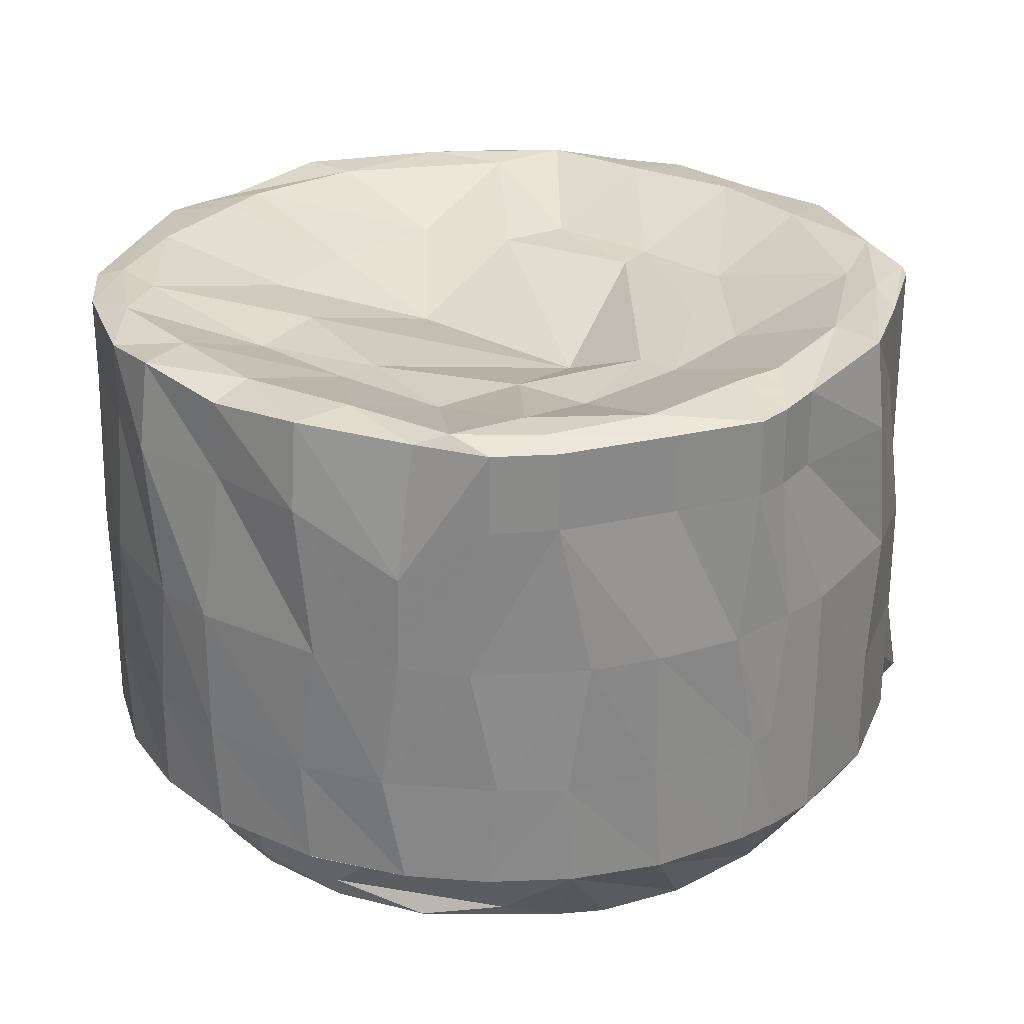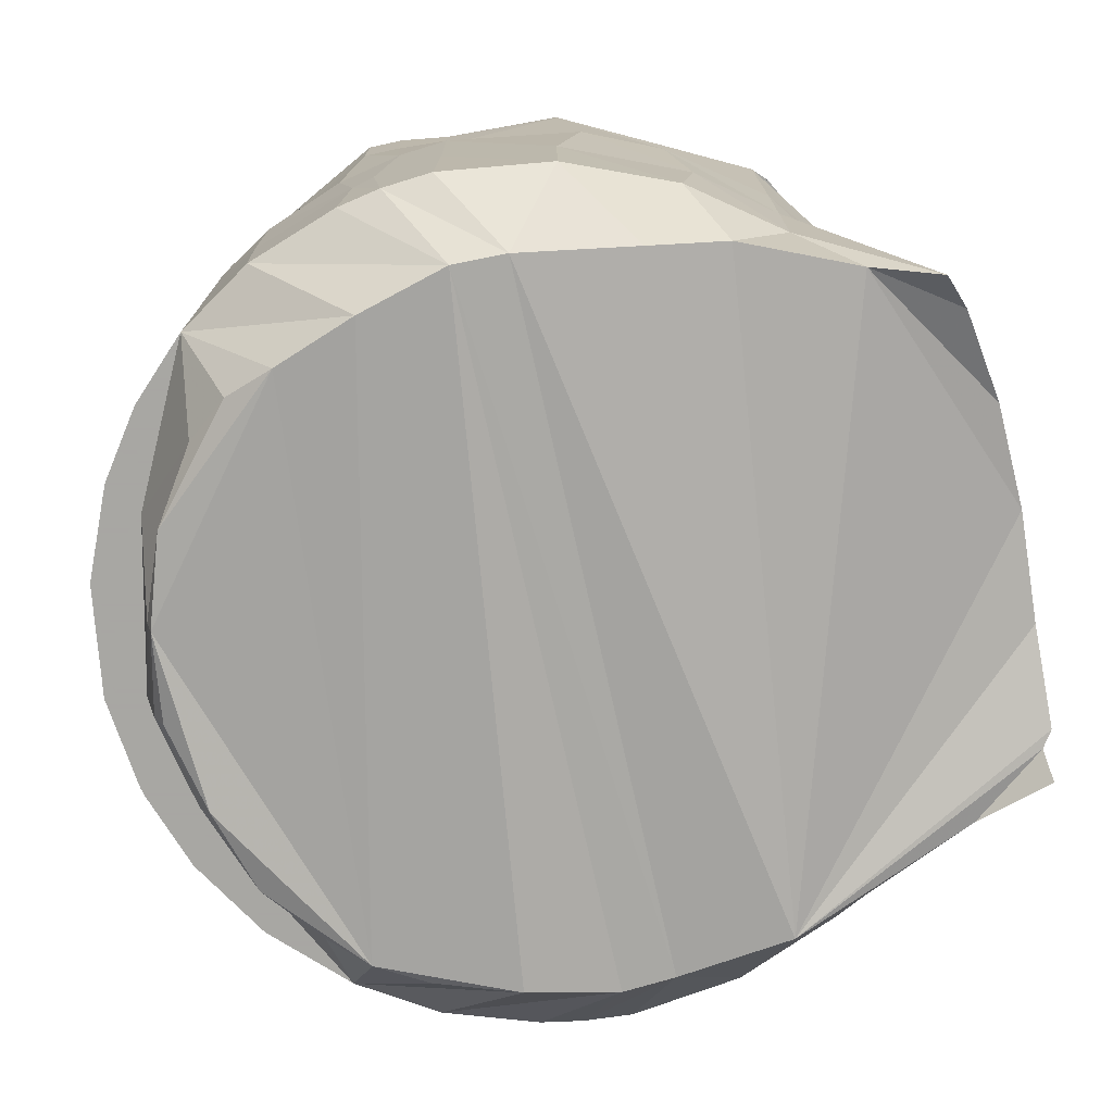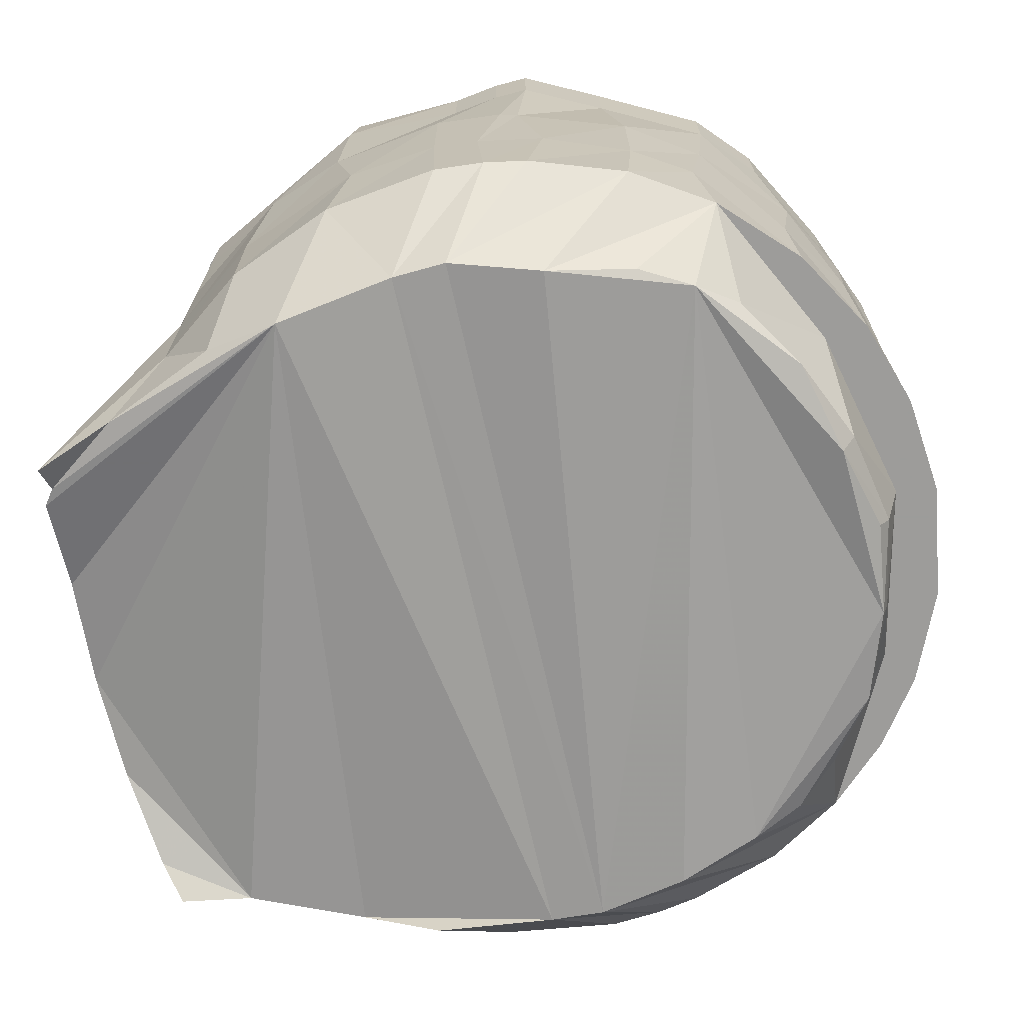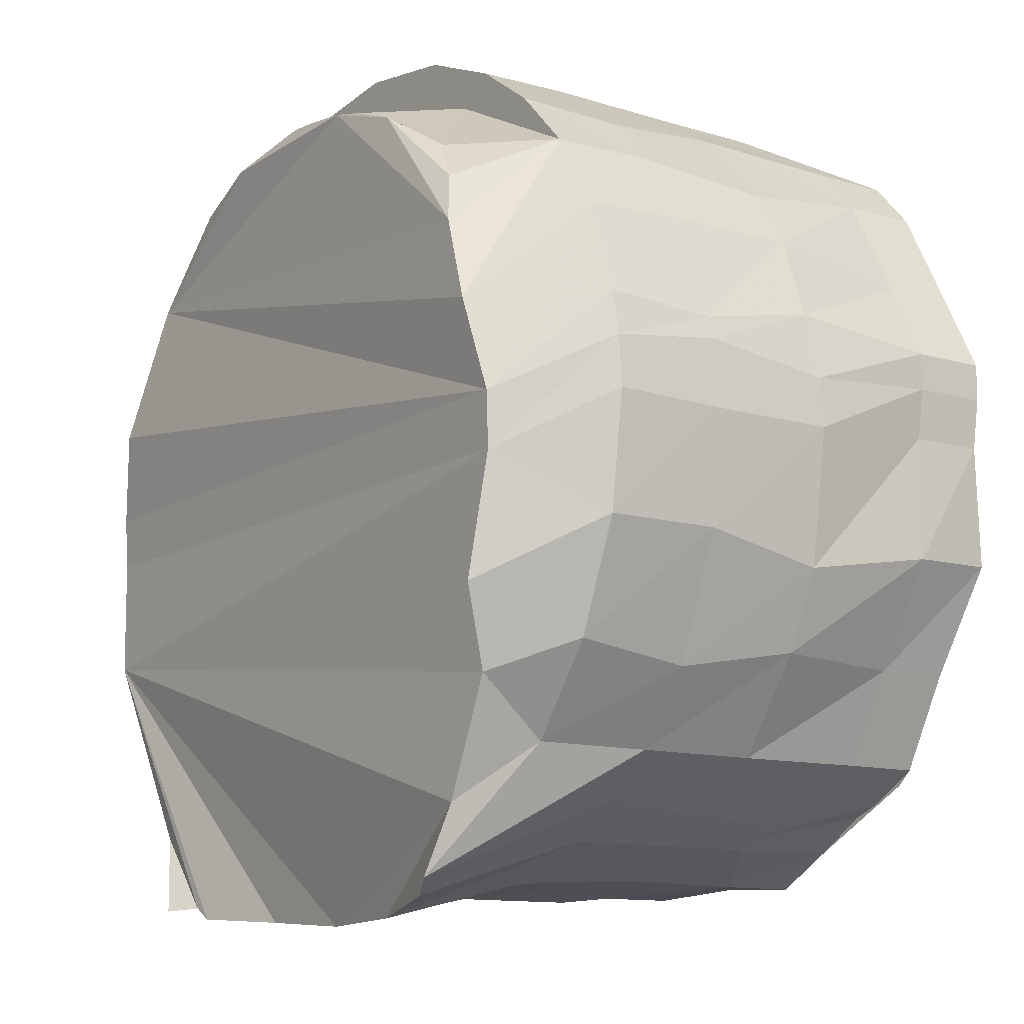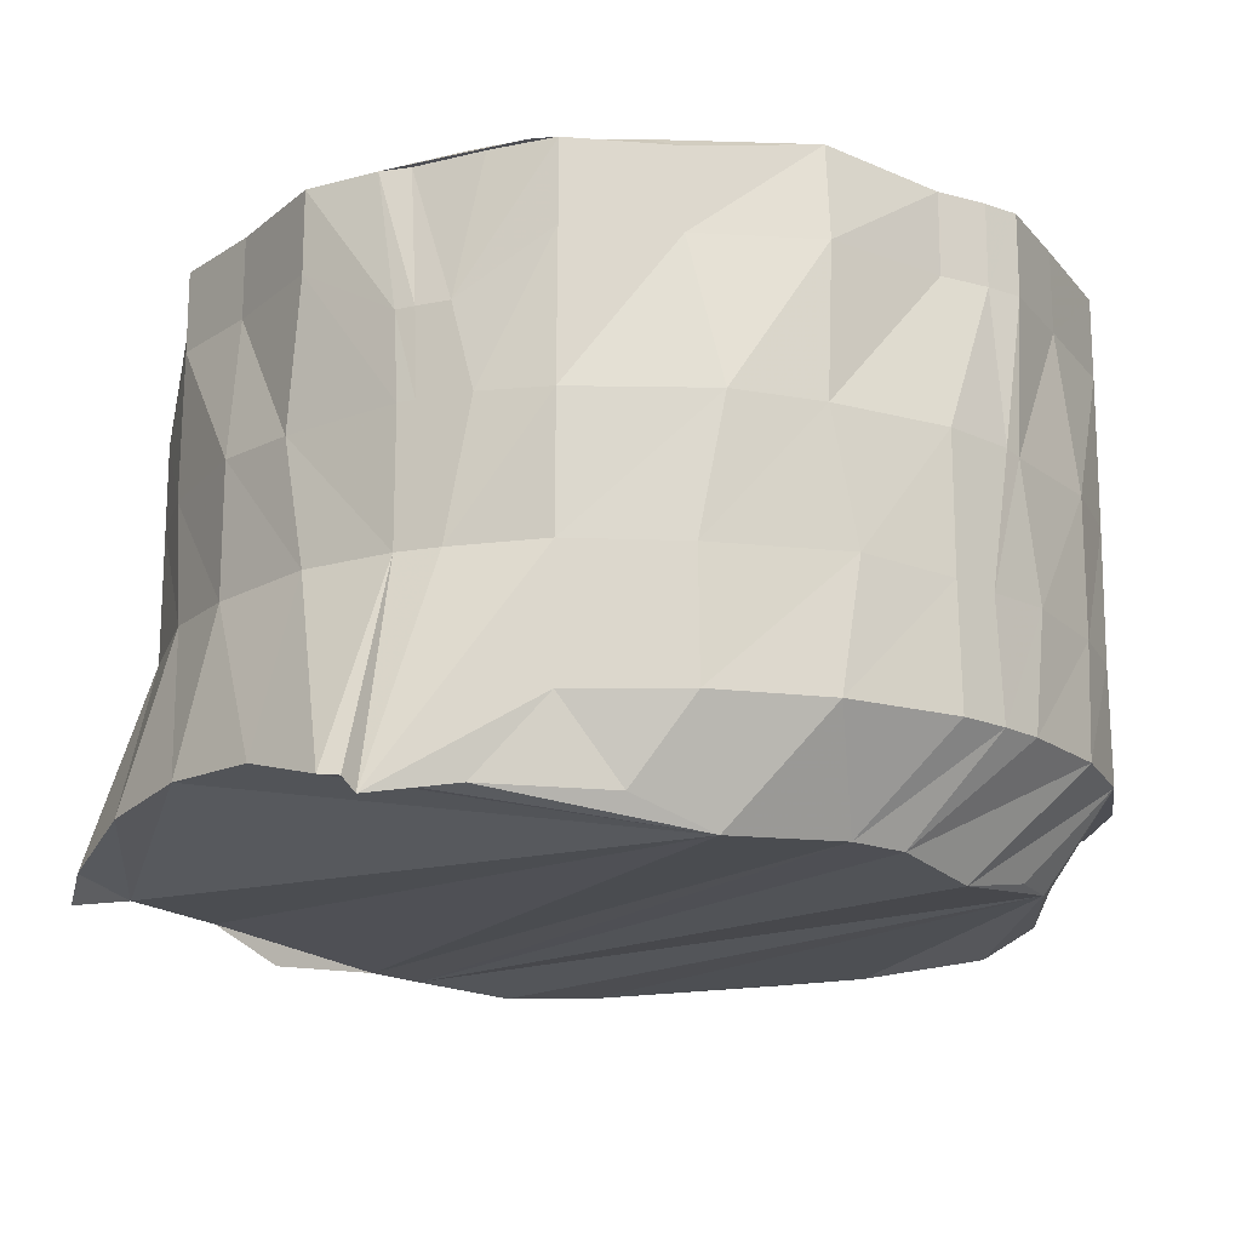
<metadata>
{"format":"obj","ext":"obj","renderer":"f3d","projection":"perspective","resolution":1024,"background":"white","views":[{"elev":27.0,"azim":42.5,"up":"+Y"},{"elev":-74.4,"azim":102.7,"up":"+Y"},{"elev":-70.0,"azim":-77.2,"up":"+Y"},{"elev":-11.9,"azim":54.7,"up":"+Z"},{"elev":-17.3,"azim":-126.5,"up":"+Y"}]}
</metadata>
<code>
o right-lwr-3-link7-base-closed
v 0.03804 0.1069 0.008109
v 0.0375 0.1182 0.01036
v 0.03475 0.1184 0.01771
v -0.02292 0.1183 0.03155
v -0.01612 0.1184 0.03541
v -0.02449 0.1318 0.02992
v -0.02758 0.1192 -0.02758
v -0.03475 0.1191 -0.01771
v -0.0319 0.1319 -0.01919
v -0.02288 0.08998 0.0243
v -0.0167 0.08833 0.02839
v -0.008547 0.08997 0.03187
v 0.0373 0.1318 0.001123
v 0.0373 0.1388 0.001137
v 0.03796 0.1388 0.005579
v 0.03798 0.1318 0.008859
v 0.03798 0.1388 0.008864
v 0.03446 0.1388 0.01578
v -0.008417 0.08714 0.03047
v 0.01056 0.1193 -0.03745
v 0.01771 0.1193 -0.03475
v 0.008383 0.1083 -0.03797
v -0.02198 0.08861 -0.03983
v -0.03071 0.08746 -0.01556
v -0.02567 0.08854 0.02071
v -0.03049 0.09676 0.02417
v -0.0283 0.08844 0.01604
v 0.02459 0.08993 -0.03271
v 0.02277 0.0885 -0.03881
v 0.02758 0.09676 -0.02758
v 0.0303 0.08694 0.008266
v 0.03059 0.09676 0.02405
v 0.02751 0.08736 0.01587
v 0.02581 0.08858 0.02049
v 0.02259 0.08998 0.02449
v 0.008274 0.08997 0.03193
v 0.01624 0.08829 0.02863
v -0.03027 0.08694 0.008252
v -0.03056 0.1398 0.01554
v -0.02212 0.1394 0.02452
v -0.0198 0.1361 0.01054
v 0.01165 0.1361 0.02081
v 0.02415 0.1398 0.02334
v 0.01359 0.1361 0.01249
v 0.01048 0.1361 -0.02025
v 0.02422 0.1395 -0.02237
v 0.01125 0.1399 -0.03132
v -0.03852 0.1187 0.006101
v -0.03812 0.1184 0.007758
v -0.03804 0.1318 0.008624
v 0.01205 0.1183 0.03709
v 0.01918 0.1183 0.03385
v 0.01076 0.1318 0.03756
v -0.02388 0.09676 0.03073
v -0.01601 0.09676 0.03142
v 0.03273 0.1078 -0.021
v 0.03392 0.119 -0.01906
v 0.03709 0.119 -0.01205
v 0.01936 0.09032 -0.04006
v -0.02936 0.1399 -0.02101
v -0.02252 0.1395 -0.02407
v -0.01993 0.1399 -0.03048
v -0.01899 0.1194 -0.03396
v -0.01771 0.1193 -0.03475
v -0.01771 0.1079 -0.03475
v 0.039 0.1071 -0
v 0.039 0.1188 -0
v 0.03865 0.1188 0.004477
v -0.006101 0.1183 0.03852
v 0 0.1183 0.039
v -0.008116 0.1318 0.03822
v -0.008066 0.09676 0.03805
v 0.000612 0.09676 0.03895
v -0.008007 0.1064 0.03806
v -0.01626 0.09676 0.03535
v -0.02439 0.1062 0.0303
v -0.03747 0.1188 -0.01048
v -0.039 0.1188 -0
v -0.0373 0.1318 0.001094
v -0.03759 0.09676 -0.00996
v -0.03898 0.09676 0.000262
v -0.039 0.1071 -0
v -0.02758 0.09676 -0.02758
v -0.03366 0.09676 -0.01949
v -0.03361 0.1075 -0.01957
v 0.01771 0.1193 -0.03475
v 0.02162 0.1193 -0.03235
v 0.01963 0.1078 -0.03357
v 0.02031 0.1389 -0.03139
v 0.02268 0.1389 -0.03045
v 0.01941 0.1268 -0.0337
v 0.01009 0.1389 -0.03758
v 0.01571 0.1389 -0.03435
v 0.01009 0.1319 -0.03759
v -0.009794 0.1361 0.02201
v 0.000668 0.1361 0.02189
v 0.000758 0.1358 0.01776
v -0.00789 0.1398 0.03725
v 0.001218 0.1388 0.03742
v 0.001202 0.1398 0.0335
v -0.02449 0.1388 0.02992
v -0.01488 0.1388 0.03519
v -0.01896 0.1398 0.03024
v 0.03162 0.1398 0.01572
v 0.03262 0.1398 0.005293
v 0.02578 0.1388 0.02936
v 0.02962 0.1388 0.02511
v 0.02758 0.1398 0.02494
v 0.01052 0.1397 0.03674
v 0.01944 0.1388 0.03192
v 0.01159 0.1398 0.03143
v 0.02869 0.1399 -0.02077
v 0.03184 0.1389 -0.01932
v 0.02618 0.1389 -0.02879
v 0.03349 0.1398 0.000882
v 0.03164 0.1399 -0.01011
v 0.0178 0.1359 0.000528
v 0.02182 0.1361 0.000484
v 0.01396 0.1361 -0.01167
v -0.03475 0.1184 0.01771
v -0.03044 0.1183 0.02423
v -0.02957 0.1318 0.02523
v -0.03501 0.09676 0.01708
v -0.03155 0.1064 0.02292
v -0.03863 0.09676 0.004694
v -0.03793 0.09676 0.008551
v -0.03758 0.107 0.01001
v 0.02428 0.118 0.03039
v 0.03155 0.1183 0.02292
v 0.02962 0.1318 0.02511
v 0.02537 0.09676 0.02947
v 0.0303 0.1062 0.02439
v 0.01082 0.09676 0.03739
v 0.0193 0.09676 0.03377
v 0.01018 0.1062 0.03754
v 0.03184 0.1319 -0.01934
v 0.03671 0.1399 -0.0097
v 0.02141 0.1268 -0.03248
v 0.02758 0.1389 -0.02748
v 0.02292 0.1079 -0.03155
v 0.02758 0.1192 -0.02758
v -0.01008 0.1361 -0.01999
v 0.00073 0.1361 -0.02073
v -0.009817 0.1399 -0.0316
v -0.009804 0.1323 0.000499
v 0.00875 0.1323 8.8e-05
v -0.0119 0.1361 -0.01379
v -0.03346 0.1398 0.001042
v -0.02106 0.1361 0.001159
v -0.02014 0.1361 -0.01018
v -0.00762 0.1191 -0.03816
v 0 0.1193 -0.039
v -0.009801 0.1081 -0.03763
v -0.008808 0.1389 -0.03788
v 0.001442 0.1389 -0.03727
v -0.0088 0.1319 -0.03789
v -0.0169 0.1389 -0.03341
v -0.0148 0.1389 -0.03507
v -0.01882 0.1268 -0.03407
v 0.03499 0.09676 0.01713
v 0.03787 0.09676 0.008786
v 0.03475 0.1066 0.01771
v -0.01487 0.1318 0.03519
v -0.0213 0.1268 -0.03254
v -0.02292 0.1193 -0.03155
v -0.02758 0.1319 -0.02749
v 0.03796 0.1318 0.005565
v 0.03446 0.1318 0.01577
v 0 0.09676 0.03522
v 0 0.09005 0.03354
v 0.01771 0.1079 -0.03475
v 0.01043 0.09276 -0.04153
v -0.0323 0.08816 -0.004805
v -0.03256 0.08801 7e-05
v 0.03062 0.08736 -0.01552
v 0.03354 0.09676 -0.01968
v 0.03759 0.09676 -0.009988
v 0.03245 0.0879 7e-05
v 0.0323 0.08816 -0.004818
v 0.03898 0.09676 0.000247
v 0.03862 0.09676 0.004805
v -0.03794 0.1388 0.005456
v -0.03804 0.1388 0.008629
v -0.03262 0.1398 0.005317
v 0.02065 0.1361 0.0116
v 0.02122 0.1399 -0.02997
v -0.03794 0.1318 0.005442
v 0.0193 0.1268 0.03377
v -0.009033 0.09676 0.03782
v 0 0.09676 0.03793
v 0.01108 0.09676 0.03732
v 0.0376 0.1074 -0.009947
v 0.007993 0.088 0.0314
v -0.000313 0.08842 0.03257
v -0.009261 0.09314 -0.04123
v 0.000745 0.09364 -0.04189
v -0.01949 0.09043 -0.03958
v -0.018 0.09066 -0.04067
v -0.02758 0.1389 -0.02748
v -0.0319 0.1389 -0.01917
v -0.02591 0.1389 -0.02905
v -0.01771 0.1079 -0.03475
v 0.03852 0.107 0.006101
v 0.001219 0.1318 0.03742
v 0 0.1064 0.039
v -0.01771 0.1064 0.03475
v -0.03755 0.1317 -0.009974
v -0.038 0.1077 -0.008277
v -0.021 0.1078 -0.03273
v -0.02758 0.1078 -0.02758
v 0.01771 0.1268 -0.03475
v -0.01152 0.1361 0.01418
v -0.008804 0.1398 0.03199
v -0.03448 0.1388 0.01575
v -0.02957 0.1388 0.02523
v -0.02679 0.1398 0.02424
v 0.02183 0.1398 0.02991
v 0.0211 0.1361 -0.009292
v -0.03448 0.1318 0.01575
v -0.03475 0.1066 0.01771
v -0.03868 0.1069 0.004047
v 0.02578 0.1318 0.02935
v 0.01771 0.1064 0.03475
v 0.02606 0.1065 0.02887
v 0.03749 0.1317 -0.009959
v 0.02758 0.1319 -0.02749
v 0.02758 0.1078 -0.02758
v 0.001135 0.1399 -0.03333
v 0.00073 0.1358 -0.01758
v -0.03672 0.1399 -0.009673
v -0.0373 0.1388 0.001108
v -0.0316 0.1399 -0.01027
v 0 0.1079 -0.039
v 0.001446 0.1319 -0.03728
v -0.01733 0.1268 -0.0349
v -0.02458 0.08993 -0.03272
v -0.02907 0.08995 -0.02247
v 0.02905 0.08994 -0.02253
v 0.01602 0.09676 0.03143
v -0.02256 0.1389 -0.0305
f 1 2 3
f 4 5 6
f 7 8 9
f 10 11 12
f 13 14 15
f 16 17 18
f 12 11 19
f 20 21 22
f 25 26 27
f 28 29 30
f 31 32 33
f 33 32 34
f 34 32 35
f 36 37 35
f 27 26 38
f 39 40 41
f 42 43 44
f 45 46 47
f 48 49 50
f 51 52 53
f 10 26 25
f 54 26 55
f 56 57 58
f 60 61 62
f 63 64 65
f 66 67 68
f 69 70 71
f 72 73 74
f 54 75 76
f 77 78 79
f 80 81 82
f 83 84 85
f 86 87 88
f 89 90 91
f 92 93 94
f 95 96 97
f 98 99 100
f 101 102 103
f 104 17 105
f 106 107 108
f 109 110 111
f 112 113 114
f 115 14 116
f 117 118 119
f 120 121 122
f 123 26 124
f 125 126 127
f 128 129 130
f 131 32 132
f 133 134 135
f 136 113 137
f 138 90 139
f 140 87 141
f 142 143 144
f 145 146 147
f 148 149 150
f 151 152 153
f 154 155 156
f 157 158 159
f 160 161 162
f 163 102 101
f 164 165 166
f 68 67 167
f 3 2 168
f 36 169 170
f 38 26 123
f 175 176 177
f 179 180 181
f 182 183 184
f 185 118 117
f 186 93 92
f 79 78 187
f 188 110 109
f 72 75 189
f 133 73 190
f 131 134 191
f 177 176 192
f 199 200 201
f 202 198 197
f 181 180 203
f 204 99 98
f 205 70 69
f 206 5 4
f 9 8 207
f 85 84 208
f 209 23 210
f 140 29 59
f 138 87 86
f 211 21 20
f 41 40 212
f 103 102 213
f 214 215 216
f 15 14 115
f 18 17 104
f 217 43 42
f 139 90 89
f 137 113 112
f 218 46 45
f 50 49 219
f 127 126 220
f 82 81 221
f 188 52 222
f 223 134 224
f 223 52 51
f 58 57 225
f 141 87 226
f 30 29 227
f 228 155 154
f 229 143 142
f 230 231 232
f 233 196 195
f 234 152 151
f 235 64 63
f 171 59 172
f 162 3 129
f 1 3 162
f 161 1 162
f 122 6 215
f 4 6 122
f 121 4 122
f 166 9 200
f 7 9 166
f 165 7 166
f 55 12 169
f 10 12 55
f 26 10 55
f 167 15 17
f 13 15 167
f 67 13 167
f 168 18 107
f 16 18 168
f 2 16 168
f 170 19 194
f 12 19 170
f 169 12 170
f 233 22 196
f 20 22 233
f 152 20 233
f 237 24 84
f 238 30 176
f 28 30 238
f 171 88 59
f 239 35 32
f 36 35 239
f 169 36 239
f 184 41 149
f 39 41 184
f 183 39 184
f 97 44 146
f 42 44 97
f 96 42 97
f 228 47 155
f 45 47 228
f 143 45 228
f 187 50 183
f 48 50 187
f 78 48 187
f 204 53 99
f 51 53 204
f 70 51 204
f 189 55 169
f 54 55 189
f 75 54 189
f 192 58 67
f 56 58 192
f 176 56 192
f 201 62 158
f 60 62 201
f 200 60 201
f 209 65 23
f 63 65 209
f 165 63 209
f 203 68 2
f 66 68 203
f 180 66 203
f 163 71 102
f 69 71 163
f 5 69 163
f 206 74 5
f 72 74 206
f 75 72 206
f 124 76 121
f 54 76 124
f 26 54 124
f 207 79 231
f 77 79 207
f 8 77 207
f 208 82 78
f 80 82 208
f 84 80 208
f 210 85 8
f 83 85 210
f 23 83 210
f 86 88 171
f 211 91 21
f 89 91 211
f 93 89 211
f 234 94 152
f 92 94 234
f 155 92 234
f 212 97 146
f 95 97 212
f 40 95 212
f 213 100 96
f 98 100 213
f 102 98 213
f 216 103 40
f 101 103 216
f 215 101 216
f 185 105 118
f 104 105 185
f 43 104 185
f 217 108 43
f 106 108 217
f 110 106 217
f 100 111 96
f 109 111 100
f 99 109 100
f 186 114 93
f 112 114 186
f 46 112 186
f 218 116 46
f 115 116 218
f 118 115 218
f 229 119 143
f 117 119 229
f 146 117 229
f 219 122 215
f 120 122 219
f 49 120 219
f 220 124 121
f 123 124 220
f 126 123 220
f 221 127 49
f 125 127 221
f 81 125 221
f 222 130 107
f 128 130 222
f 52 128 222
f 224 132 129
f 131 132 224
f 134 131 224
f 205 135 70
f 133 135 205
f 73 133 205
f 225 137 14
f 136 137 225
f 57 136 225
f 226 139 113
f 138 139 226
f 87 138 226
f 227 141 57
f 140 141 227
f 29 140 227
f 62 144 158
f 142 144 62
f 61 142 62
f 150 147 61
f 145 147 150
f 149 145 150
f 232 150 61
f 148 150 232
f 231 148 232
f 202 153 198
f 151 153 202
f 64 151 202
f 235 156 64
f 154 156 235
f 158 154 235
f 164 159 165
f 157 159 164
f 240 157 164
f 132 162 129
f 160 162 132
f 32 160 132
f 6 101 215
f 163 101 6
f 5 163 6
f 199 166 200
f 164 166 199
f 240 164 199
f 16 167 17
f 68 167 16
f 2 68 16
f 130 168 107
f 3 168 130
f 129 3 130
f 193 170 194
f 36 170 193
f 37 36 193
f 22 172 196
f 171 172 22
f 21 171 22
f 80 173 81
f 24 173 80
f 84 24 80
f 174 123 126
f 38 123 174
f 125 174 126
f 173 174 125
f 81 173 125
f 179 177 180
f 175 177 179
f 160 178 161
f 31 178 160
f 32 31 160
f 178 181 161
f 179 181 178
f 148 184 149
f 182 184 148
f 231 182 148
f 44 117 146
f 185 117 44
f 43 185 44
f 47 92 155
f 186 92 47
f 46 186 47
f 182 187 183
f 79 187 182
f 231 79 182
f 53 109 99
f 188 109 53
f 52 188 53
f 190 189 169
f 72 189 190
f 73 72 190
f 191 190 169
f 133 190 191
f 134 133 191
f 239 191 169
f 131 191 239
f 32 131 239
f 66 192 67
f 177 192 66
f 180 177 66
f 157 201 158
f 199 201 157
f 240 199 157
f 65 197 23
f 1 203 2
f 203 1 181
f 181 1 161
f 71 98 102
f 204 98 71
f 70 204 71
f 74 69 5
f 205 69 74
f 73 205 74
f 76 4 121
f 206 4 76
f 75 206 76
f 230 207 231
f 9 207 230
f 200 9 230
f 77 208 78
f 85 208 77
f 8 85 77
f 7 210 8
f 209 210 7
f 165 209 7
f 140 59 88
f 87 140 88
f 138 86 91
f 90 138 91
f 94 20 152
f 211 20 94
f 93 211 94
f 145 212 146
f 41 212 145
f 149 41 145
f 95 213 96
f 103 213 95
f 40 103 95
f 39 216 40
f 214 216 39
f 183 214 39
f 105 115 118
f 15 115 105
f 17 15 105
f 108 104 43
f 18 104 108
f 107 18 108
f 111 42 96
f 217 42 111
f 110 217 111
f 114 89 93
f 139 89 114
f 113 139 114
f 116 112 46
f 137 112 116
f 14 137 116
f 119 45 143
f 218 45 119
f 118 218 119
f 214 219 215
f 50 219 214
f 183 50 214
f 120 220 121
f 127 220 120
f 49 127 120
f 48 221 49
f 82 221 48
f 78 82 48
f 106 222 107
f 188 222 106
f 110 188 106
f 128 224 129
f 223 224 128
f 52 223 128
f 135 51 70
f 223 51 135
f 134 223 135
f 13 225 14
f 58 225 13
f 67 58 13
f 136 226 113
f 141 226 136
f 57 141 136
f 56 227 57
f 30 227 56
f 176 30 56
f 144 154 158
f 228 154 144
f 143 228 144
f 147 142 61
f 229 142 147
f 146 229 147
f 60 232 61
f 230 232 60
f 200 230 60
f 153 195 198
f 233 195 153
f 152 233 153
f 156 151 64
f 234 151 156
f 155 234 156
f 159 63 165
f 235 63 159
f 158 235 159
f 83 237 84
f 236 237 83
f 23 236 83
f 175 238 176
f 28 59 29
f 28 172 59
f 236 23 197
f 237 236 24
f 236 197 24
f 197 198 24
f 198 195 24
f 195 196 24
f 196 172 28
f 24 196 28
f 25 11 10
f 37 34 35
f 19 193 194
f 25 19 11
f 25 193 19
f 24 28 238
f 179 238 175
f 24 238 179
f 173 24 179
f 37 33 34
f 193 33 37
f 25 33 193
f 25 31 33
f 25 178 31
f 38 25 27
f 38 178 25
f 38 174 178
f 174 173 178
f 173 179 178

</code>
